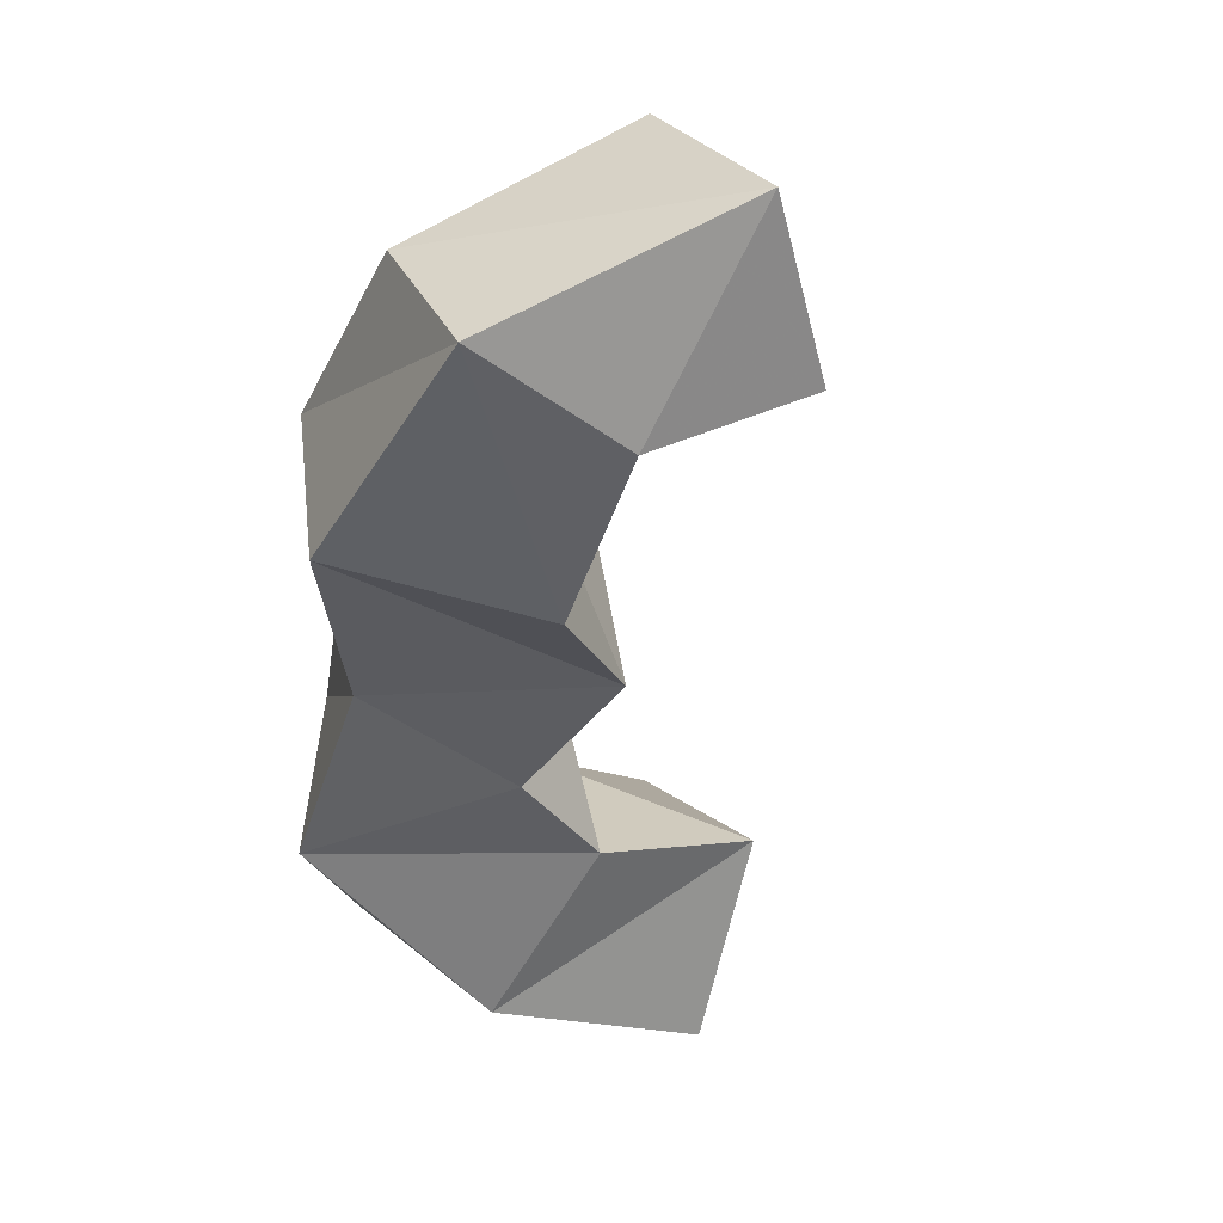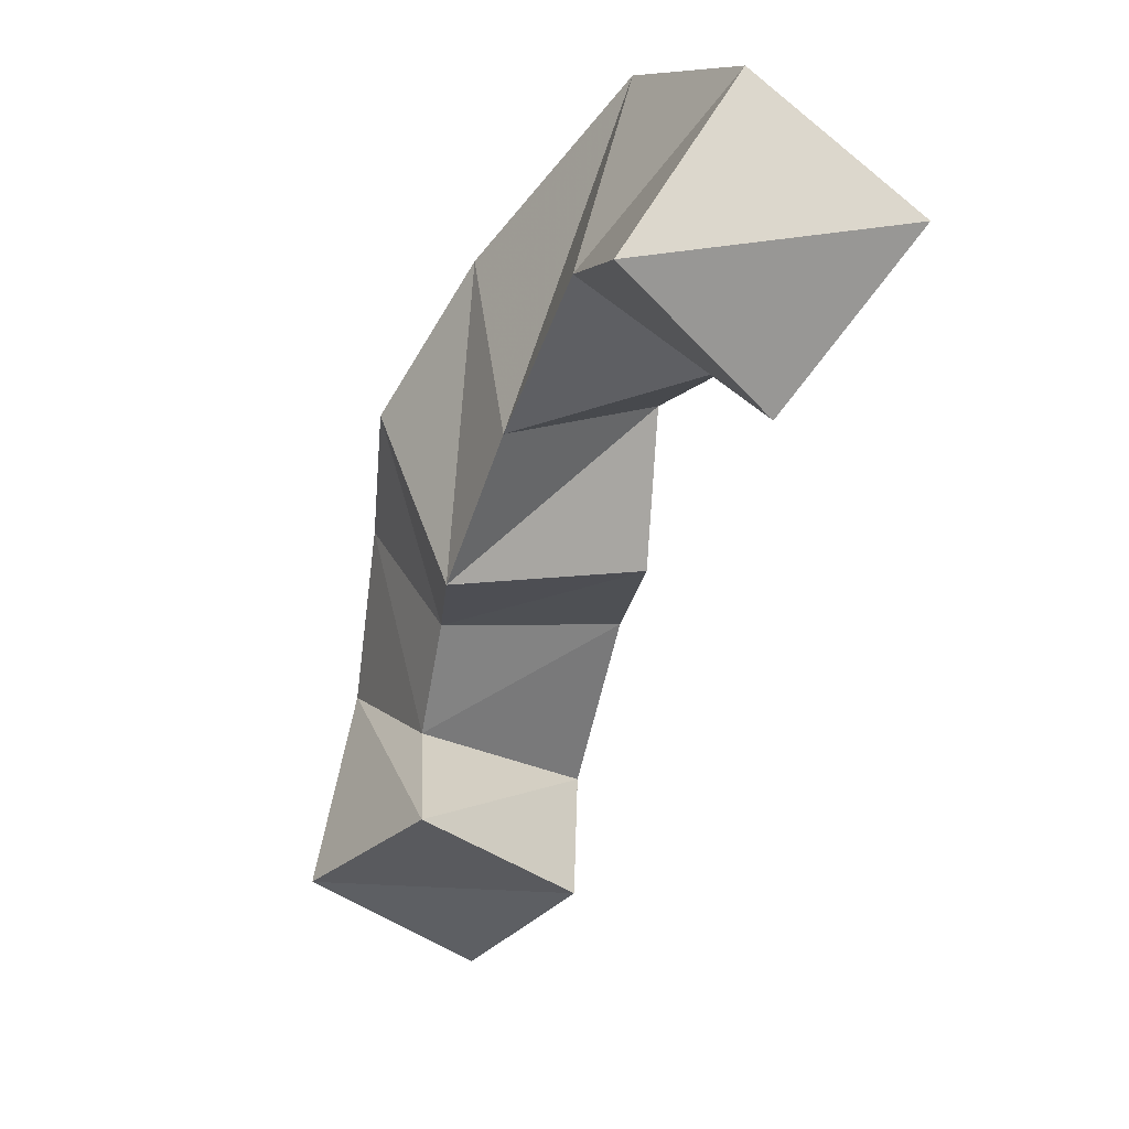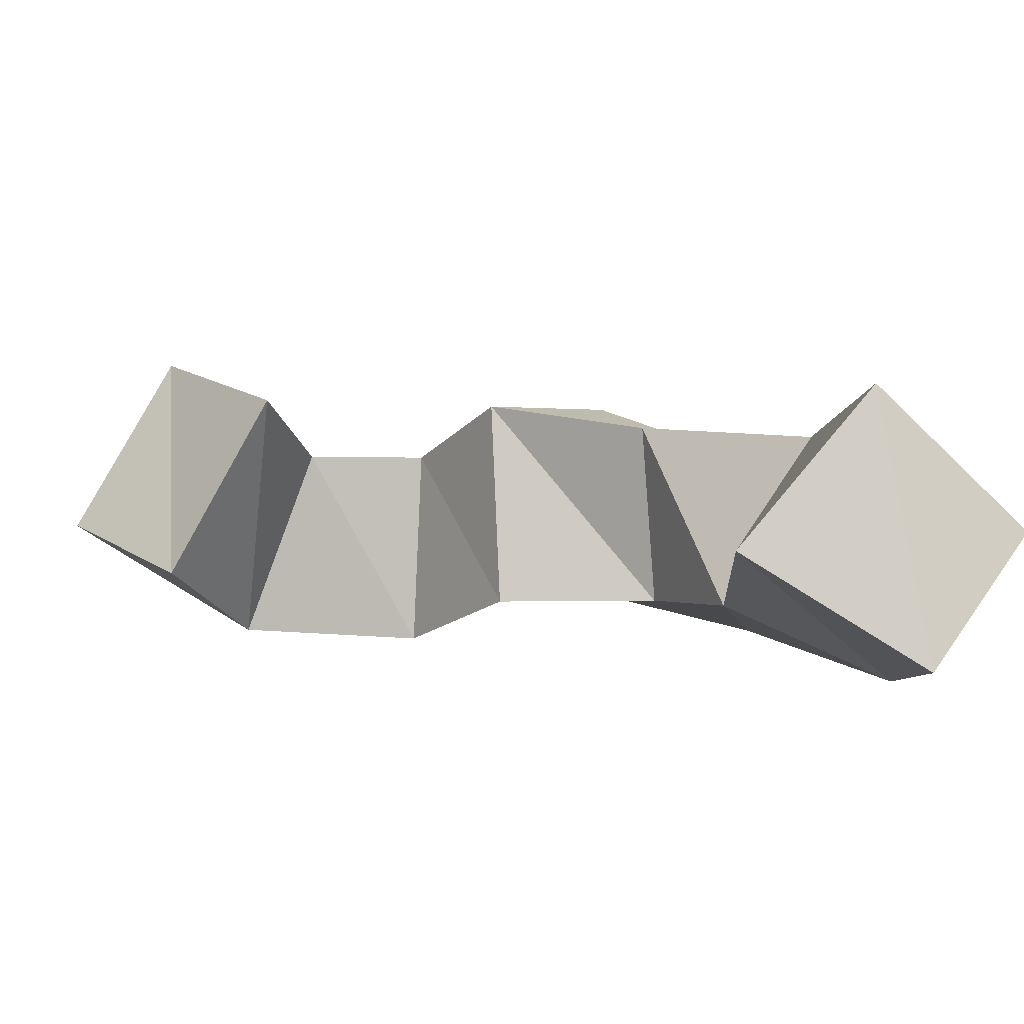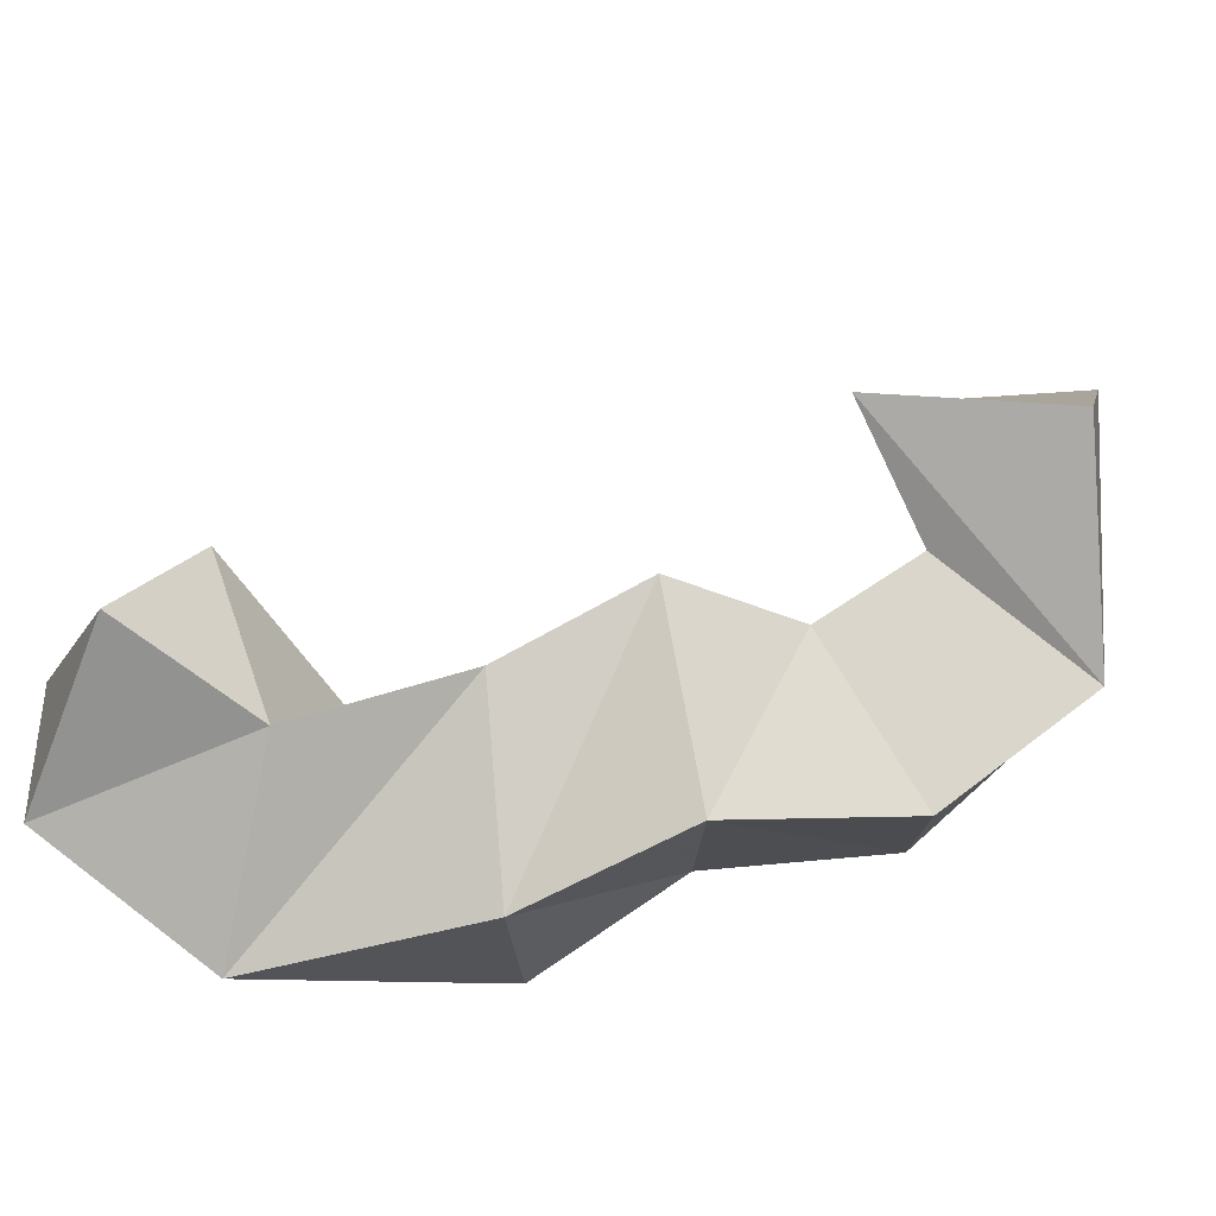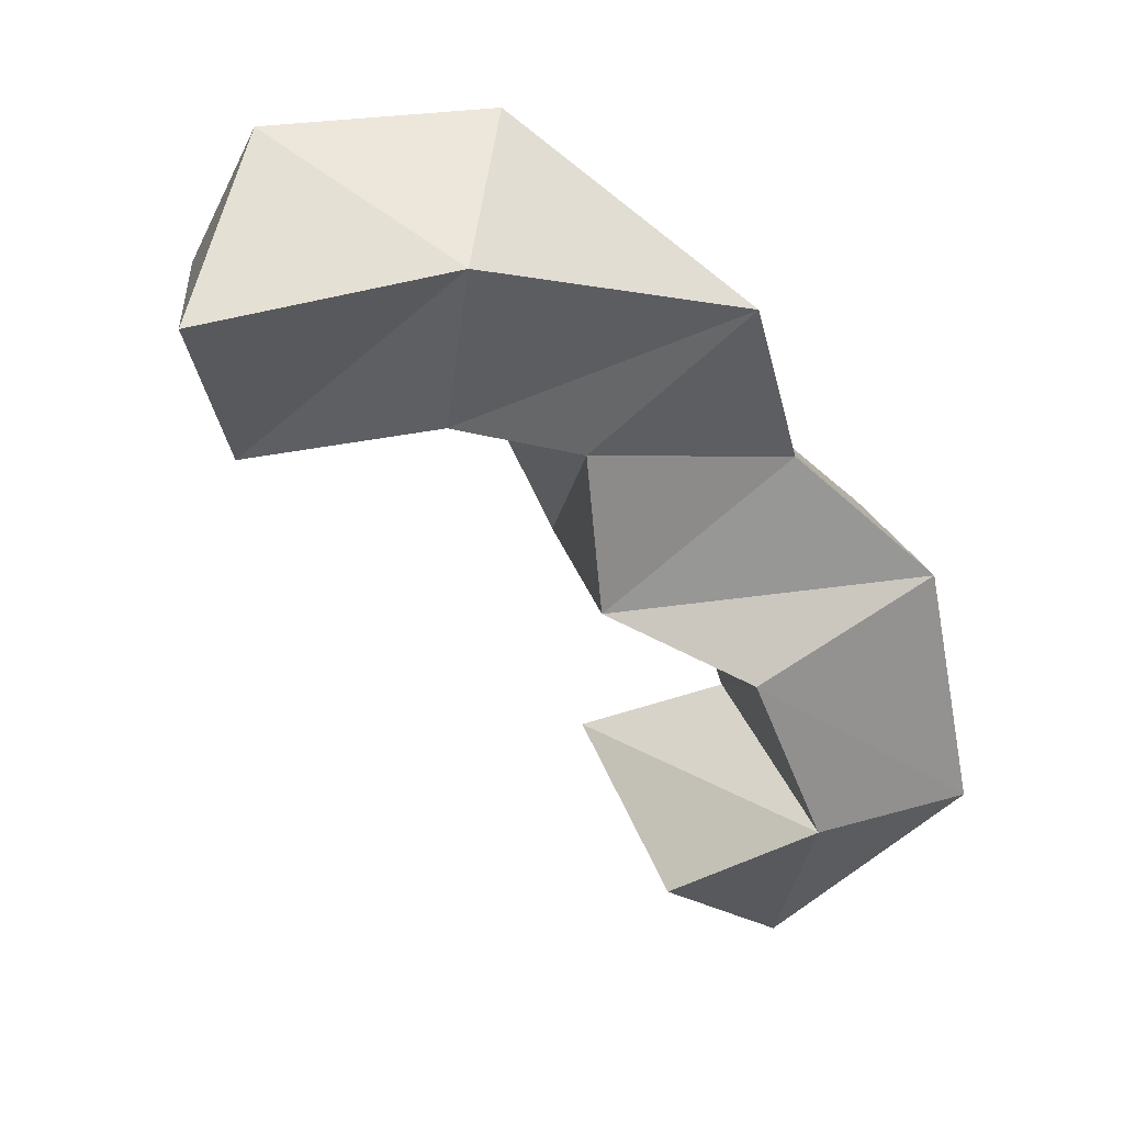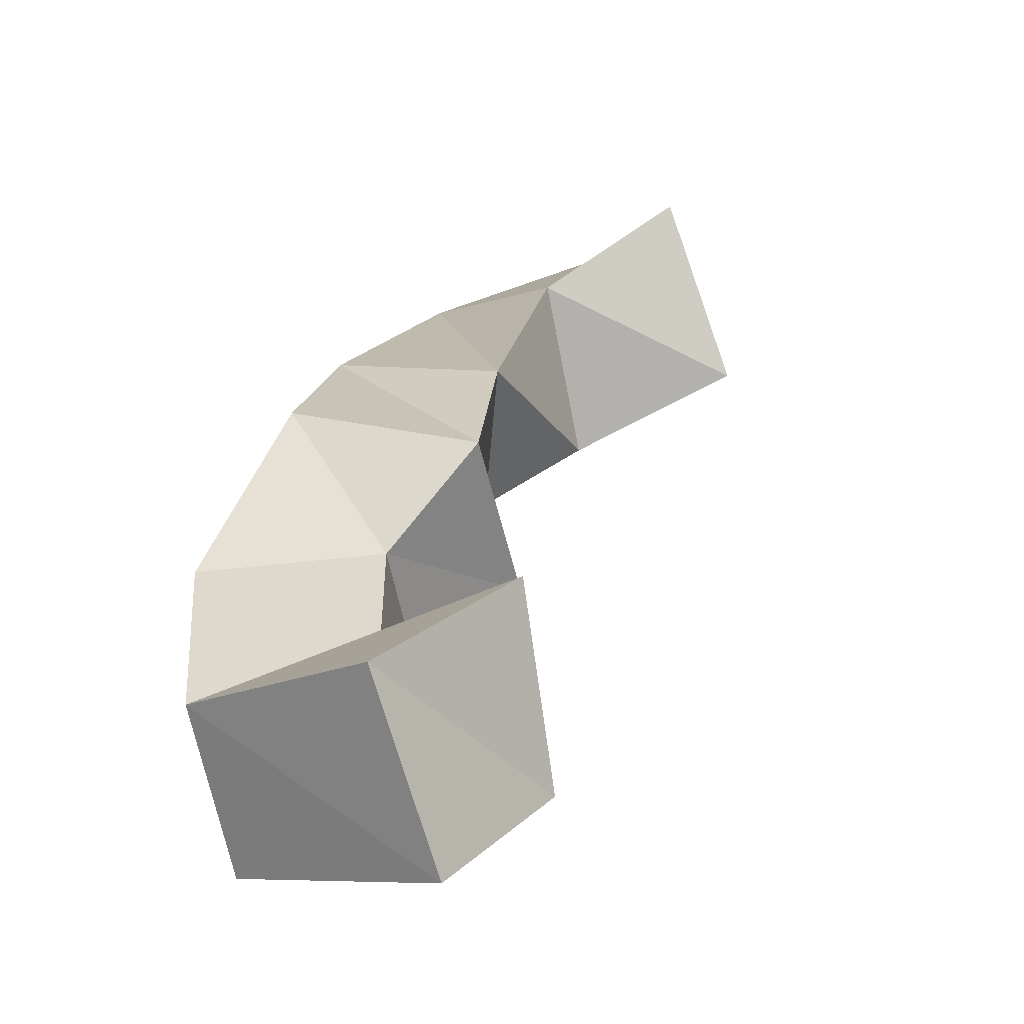
<metadata>
{"format":"obj","ext":"obj","renderer":"f3d","projection":"perspective","resolution":1024,"background":"white","views":[{"elev":-43.3,"azim":139.4,"up":"+Y"},{"elev":8.2,"azim":-124.6,"up":"+Z"},{"elev":8.3,"azim":-98.6,"up":"+Y"},{"elev":67.9,"azim":36.0,"up":"+Y"},{"elev":24.6,"azim":-26.1,"up":"+Z"},{"elev":35.4,"azim":160.2,"up":"+Y"}]}
</metadata>
<code>
v 0.24 0.1148 0.3665
v 0.2675 0.1419 0.3983
v 0.2587 0.1405 0.3252
v 0.2635 0.1781 0.359
v 0.2972 0.1 0.3753
v 0.3199 0.1325 0.3986
v 0.3003 0.1199 0.3328
v 0.3019 0.1614 0.3549
v 0.3661 0.1 0.3561
v 0.3627 0.1477 0.3563
v 0.3321 0.1156 0.3222
v 0.3298 0.1612 0.3181
v 0.3824 0.1089 0.3155
v 0.3863 0.1603 0.3183
v 0.3363 0.1157 0.2821
v 0.3478 0.1655 0.2816
v 0.4176 0.1007 0.2816
v 0.4215 0.1417 0.2842
v 0.369 0.1 0.263
v 0.3772 0.1488 0.2663
v 0.4306 0.1 0.2187
v 0.435 0.1398 0.2376
v 0.388 0.1 0.2187
v 0.3877 0.1483 0.2371
v 0.3945 0.1294 0.1724
v 0.4015 0.1728 0.1991
v 0.3584 0.1217 0.1978
v 0.3571 0.1671 0.2236
f 1 2 4
f 3 1 4
f 2 6 8
f 4 2 8
f 6 5 7
f 8 6 7
f 5 1 3
f 7 5 3
f 8 7 3
f 4 8 3
f 2 1 5
f 6 2 5
f 5 6 8
f 7 5 8
f 6 10 12
f 8 6 12
f 10 9 11
f 12 10 11
f 9 5 7
f 11 9 7
f 12 11 7
f 8 12 7
f 6 5 9
f 10 6 9
f 9 10 12
f 11 9 12
f 10 14 16
f 12 10 16
f 14 13 15
f 16 14 15
f 13 9 11
f 15 13 11
f 16 15 11
f 12 16 11
f 10 9 13
f 14 10 13
f 13 14 16
f 15 13 16
f 14 18 20
f 16 14 20
f 18 17 19
f 20 18 19
f 17 13 15
f 19 17 15
f 20 19 15
f 16 20 15
f 14 13 17
f 18 14 17
f 17 18 20
f 19 17 20
f 18 22 24
f 20 18 24
f 22 21 23
f 24 22 23
f 21 17 19
f 23 21 19
f 24 23 19
f 20 24 19
f 18 17 21
f 22 18 21
f 21 22 24
f 23 21 24
f 22 26 28
f 24 22 28
f 26 25 27
f 28 26 27
f 25 21 23
f 27 25 23
f 28 27 23
f 24 28 23
f 22 21 25
f 26 22 25

</code>
